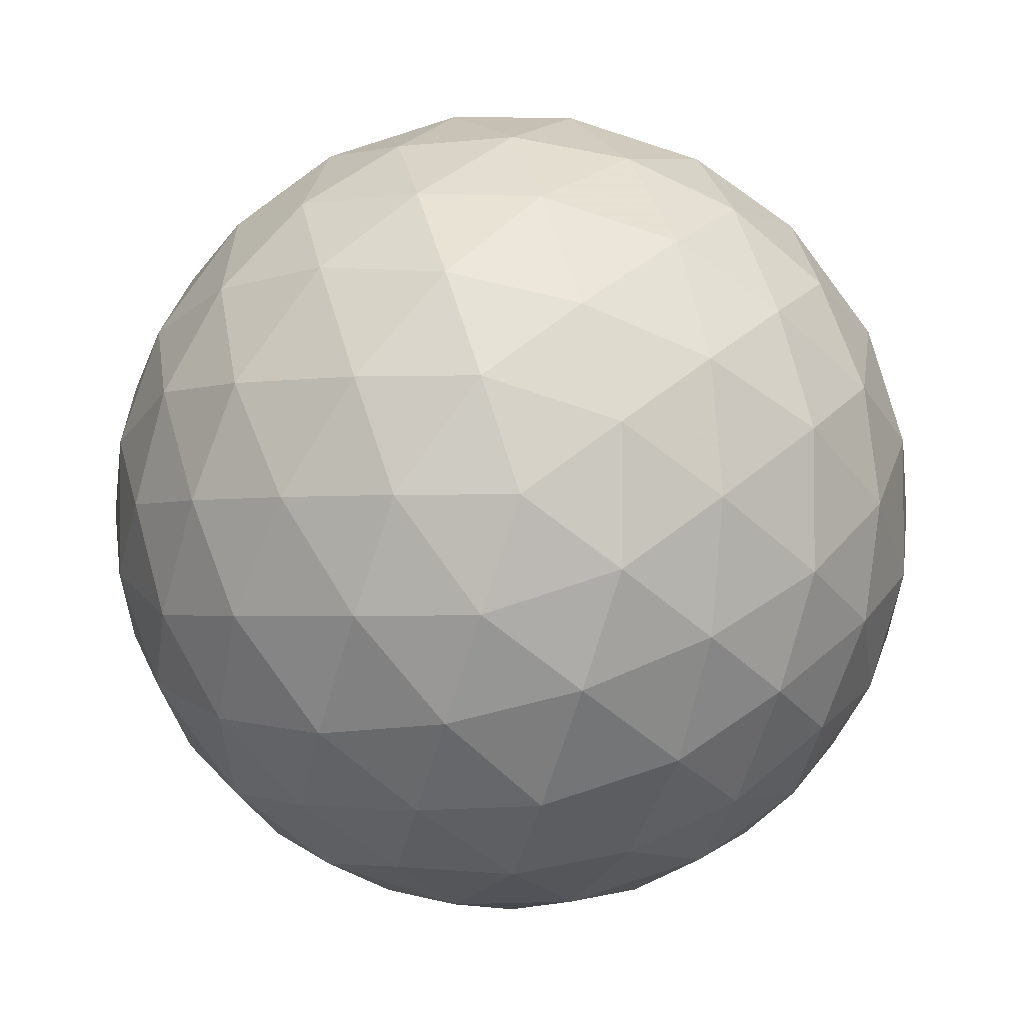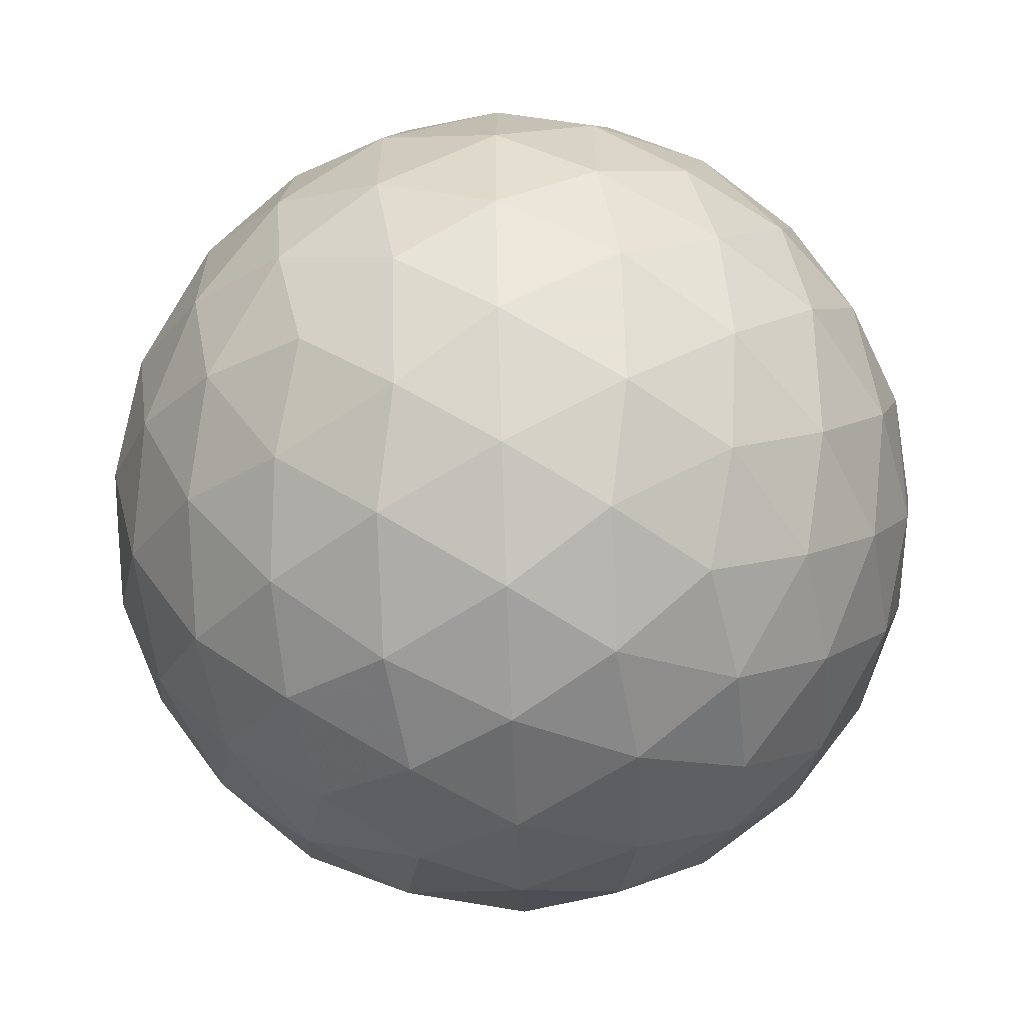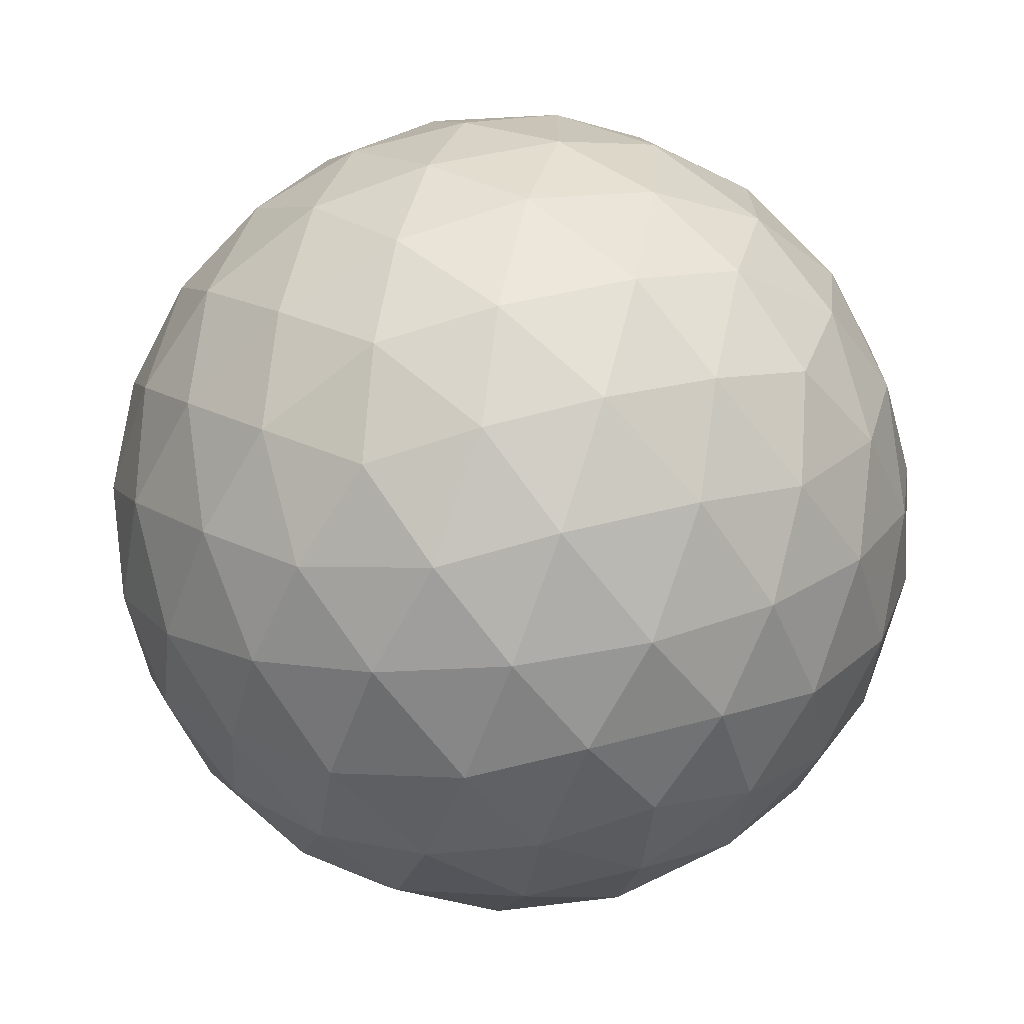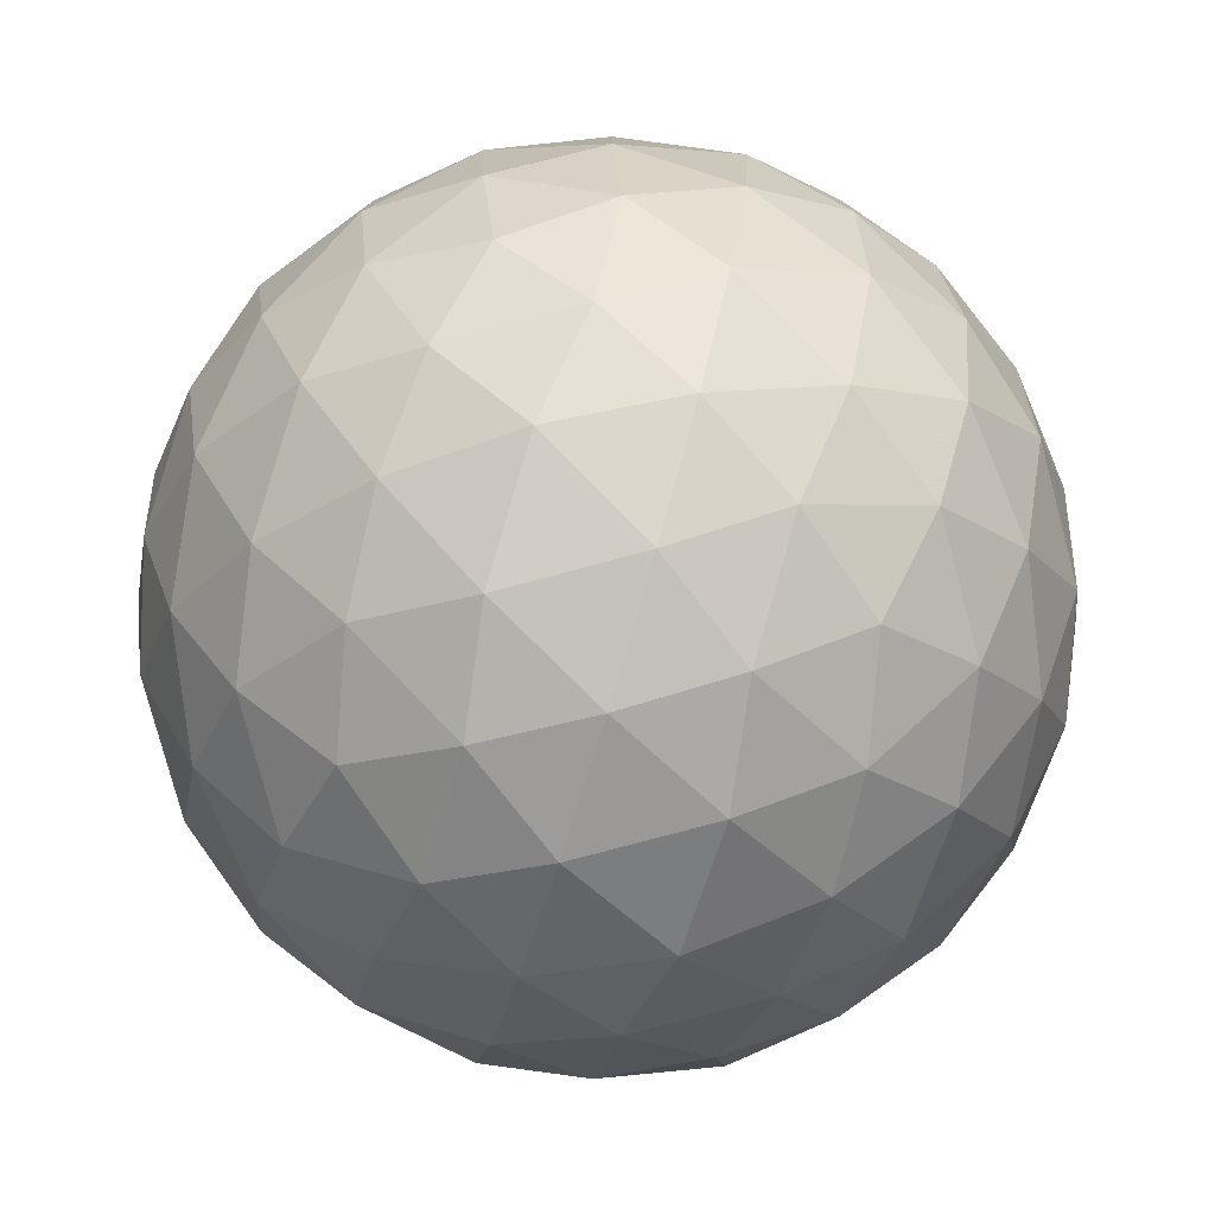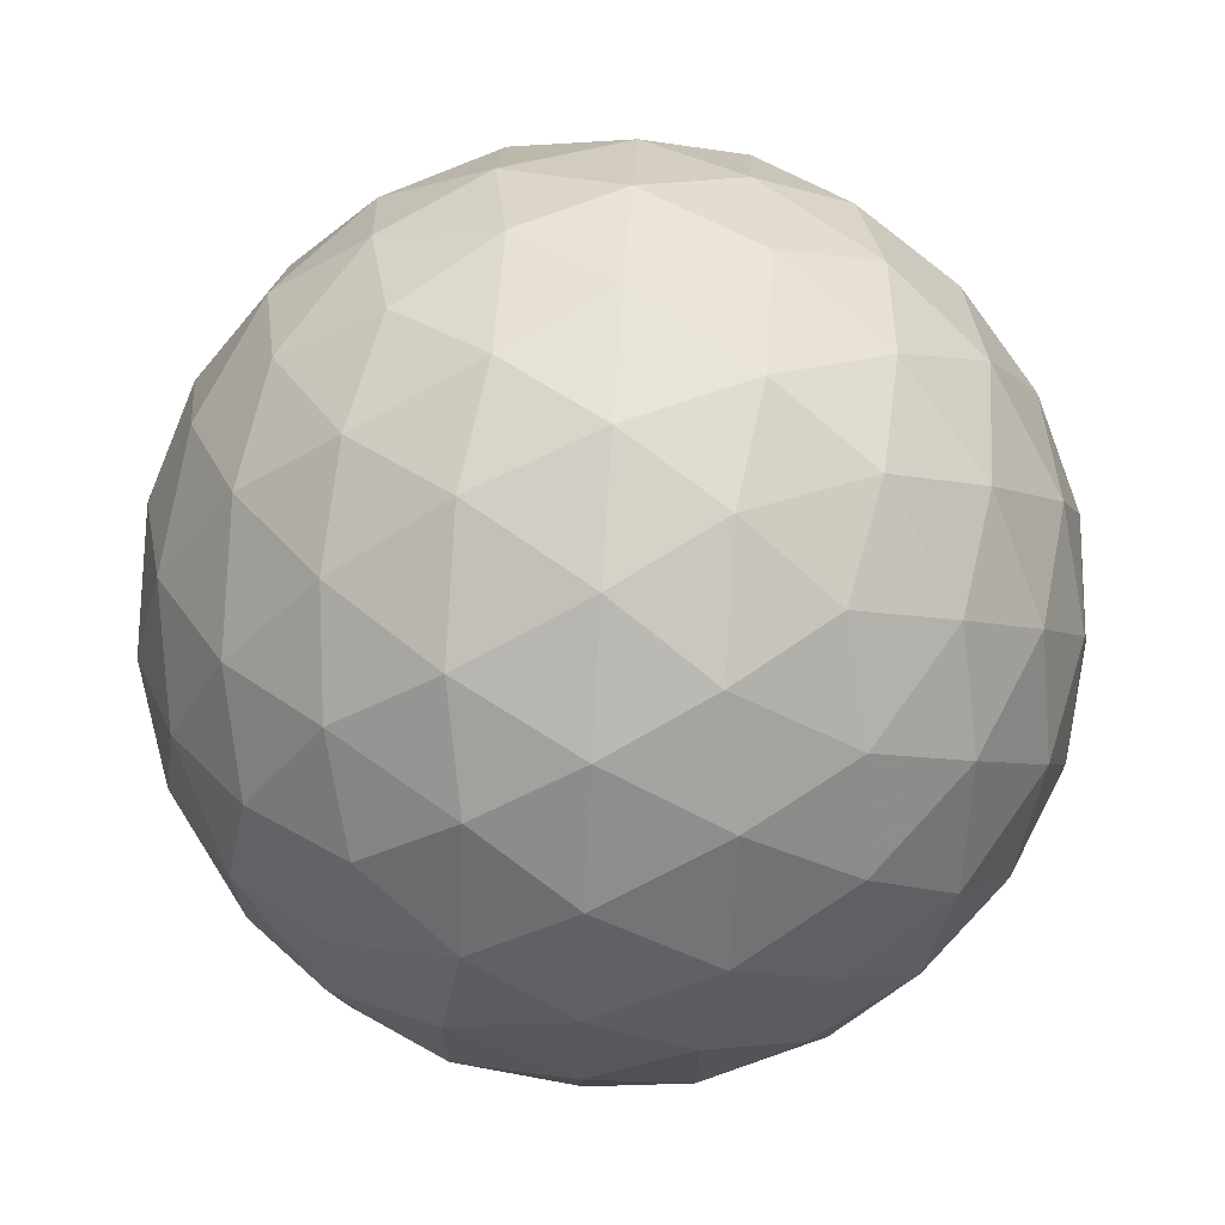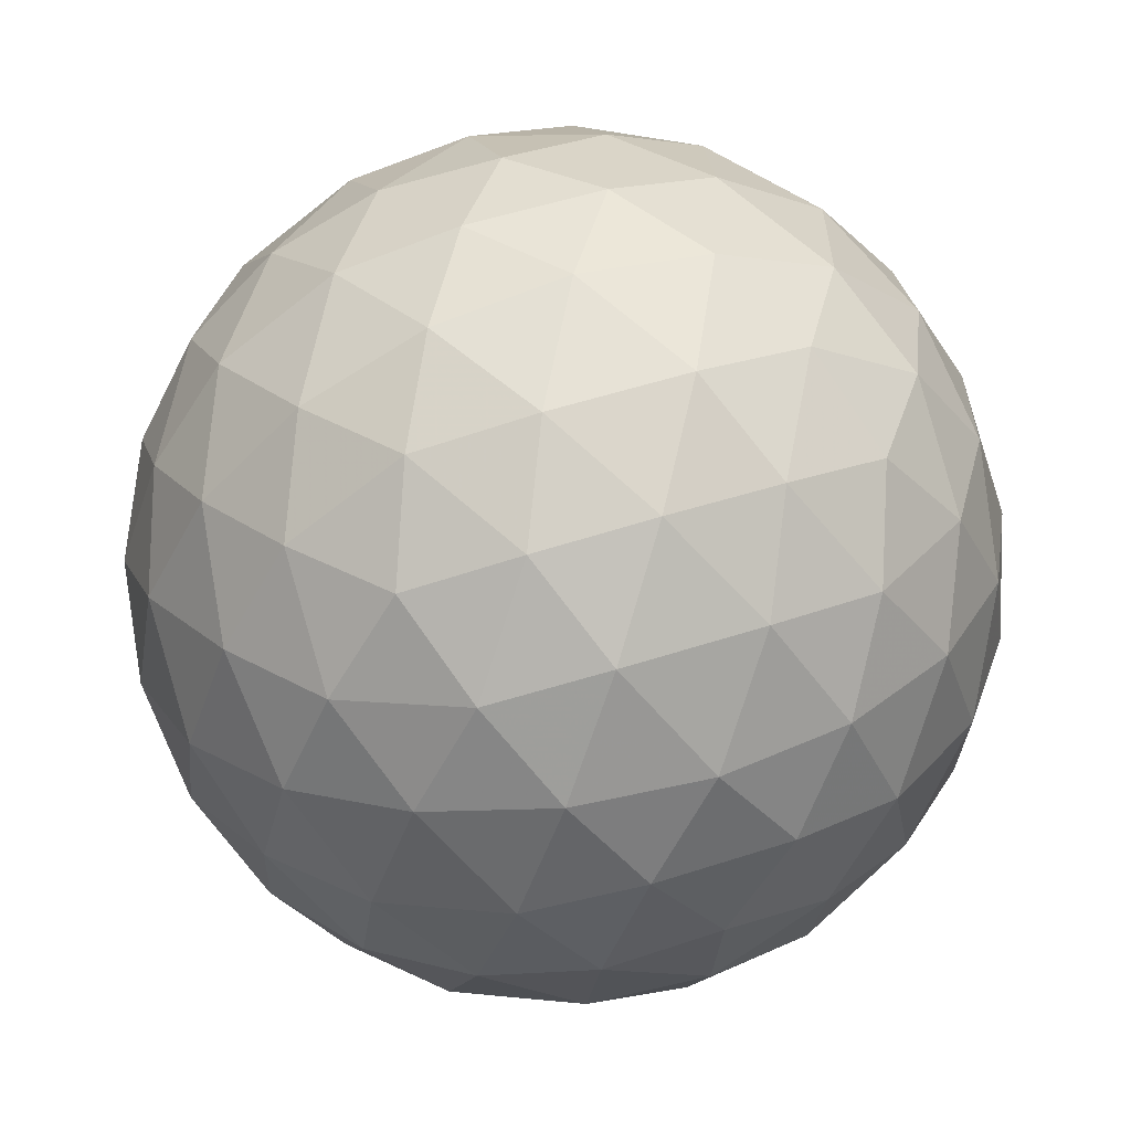
<metadata>
{"format":"obj","ext":"obj","renderer":"f3d","projection":"perspective","resolution":1024,"background":"white","views":[{"elev":-2.2,"azim":30.7,"up":"+Z"},{"elev":-62.8,"azim":33.9,"up":"+Y"},{"elev":-70.4,"azim":38.3,"up":"+Z"},{"elev":-78.9,"azim":104.9,"up":"+Z"},{"elev":70.0,"azim":125.4,"up":"+Z"},{"elev":-61.1,"azim":39.5,"up":"+Z"}]}
</metadata>
<code>
v 116.1 199.8 230.1
v 118.7 199.8 230.1
v 116.1 195.5 230.1
v 118.7 195.5 230.1
v 117.4 196.3 232.2
v 117.4 198.9 232.2
v 117.4 196.3 228
v 117.4 198.9 228
v 119.5 197.6 228.8
v 119.5 197.6 231.4
v 115.3 197.6 228.8
v 115.3 197.6 231.4
v 117.4 200.1 230.1
v 117.4 195.1 230.1
v 116.6 195.6 231.3
v 118.2 195.6 231.3
v 116.6 199.7 231.3
v 118.2 199.7 231.3
v 117.4 197.6 232.6
v 116.6 195.6 228.8
v 118.2 195.6 228.8
v 116.6 199.7 228.8
v 118.2 199.7 228.8
v 117.4 197.6 227.6
v 119.4 198.9 229.3
v 119.4 196.4 229.3
v 118.6 196.9 228.1
v 118.6 198.4 228.1
v 119.4 198.9 230.9
v 119.4 196.4 230.9
v 118.6 196.9 232.1
v 118.6 198.4 232.1
v 119.9 197.6 230.1
v 115.4 198.9 229.3
v 115.4 196.4 229.3
v 116.1 196.9 228.1
v 116.1 198.4 228.1
v 115.4 198.9 230.9
v 115.4 196.4 230.9
v 116.1 196.9 232.1
v 116.1 198.4 232.1
v 114.9 197.6 230.1
v 116.7 200 230.1
v 118.1 200 230.1
v 116.7 195.2 230.1
v 118.1 195.2 230.1
v 116.3 195.5 230.7
v 117 195.9 231.8
v 117 195.3 230.7
v 118.5 195.5 230.7
v 117.8 195.9 231.8
v 117.8 195.3 230.7
v 117.4 195.5 231.4
v 116.3 199.8 230.7
v 117 199.4 231.8
v 117 200 230.7
v 118.5 199.8 230.7
v 117.8 199.4 231.8
v 117.8 200 230.7
v 117.4 199.8 231.4
v 117.4 196.9 232.5
v 117.4 198.3 232.5
v 116.3 195.5 229.4
v 117 195.9 228.3
v 117 195.3 229.4
v 118.5 195.5 229.4
v 117.8 195.9 228.3
v 117.8 195.3 229.4
v 117.4 195.5 228.8
v 116.3 199.8 229.4
v 117 199.4 228.3
v 117 200 229.4
v 118.5 199.8 229.4
v 117.8 199.4 228.3
v 117.8 200 229.4
v 117.4 199.8 228.8
v 117.4 196.9 227.7
v 117.4 198.3 227.7
v 119.1 199.4 229.7
v 119.5 198.3 229
v 118.9 199.4 229
v 119.1 195.9 229.7
v 119.5 197 229
v 118.9 195.9 229
v 118 196.5 227.9
v 119.1 197.2 228.3
v 118.5 196.2 228.4
v 118 197.2 227.7
v 119.1 196.6 228.6
v 118 198.7 227.9
v 119.1 198 228.3
v 118.5 199.1 228.4
v 118 198 227.7
v 119.1 198.7 228.6
v 118.7 197.6 228
v 119.1 199.4 230.5
v 119.5 198.3 231.2
v 118.9 199.4 231.1
v 119.5 198.9 230.1
v 119.1 195.9 230.5
v 119.5 197 231.2
v 118.9 195.9 231.1
v 119.5 196.3 230.1
v 118 196.5 232.2
v 119.1 197.2 231.8
v 118.5 196.2 231.8
v 118 197.2 232.5
v 119.1 196.6 231.5
v 118 198.7 232.2
v 119.1 198 231.8
v 118.5 199.1 231.8
v 118 198 232.5
v 119.1 198.7 231.5
v 118.7 197.6 232.2
v 119.8 197.6 229.4
v 119.8 197.6 230.8
v 119.8 198.3 229.7
v 119.8 197 229.7
v 119.8 198.3 230.5
v 119.8 197 230.5
v 115.7 199.4 229.7
v 115.2 198.3 229
v 115.9 199.4 229
v 115.7 195.9 229.7
v 115.2 197 229
v 115.9 195.9 229
v 116.7 196.5 227.9
v 115.6 197.2 228.3
v 116.3 196.2 228.4
v 116.7 197.2 227.7
v 115.7 196.6 228.6
v 116.7 198.7 227.9
v 115.6 198 228.3
v 116.3 199.1 228.4
v 116.7 198 227.7
v 115.7 198.7 228.6
v 116.1 197.6 228
v 115.7 199.4 230.5
v 115.2 198.3 231.2
v 115.9 199.4 231.1
v 115.3 198.9 230.1
v 115.7 195.9 230.5
v 115.2 197 231.2
v 115.9 195.9 231.1
v 115.3 196.3 230.1
v 116.7 196.5 232.2
v 115.6 197.2 231.8
v 116.3 196.2 231.8
v 116.7 197.2 232.5
v 115.7 196.6 231.5
v 116.7 198.7 232.2
v 115.6 198 231.8
v 116.3 199.1 231.8
v 116.7 198 232.5
v 115.7 198.7 231.5
v 116.1 197.6 232.2
v 115 197.6 229.4
v 115 197.6 230.8
v 115 198.3 229.7
v 115 197 229.7
v 115 198.3 230.5
v 115 197 230.5
f 1 138 54
f 138 38 140
f 54 140 17
f 138 140 54
f 38 139 155
f 139 12 152
f 155 152 41
f 139 152 155
f 17 153 55
f 153 41 151
f 55 151 6
f 153 151 55
f 38 155 140
f 155 41 153
f 140 153 17
f 155 153 140
f 1 54 43
f 54 17 56
f 43 56 13
f 54 56 43
f 17 55 60
f 55 6 58
f 60 58 18
f 55 58 60
f 13 59 44
f 59 18 57
f 44 57 2
f 59 57 44
f 17 60 56
f 60 18 59
f 56 59 13
f 60 59 56
f 1 43 70
f 43 13 72
f 70 72 22
f 43 72 70
f 13 44 75
f 44 2 73
f 75 73 23
f 44 73 75
f 22 76 71
f 76 23 74
f 71 74 8
f 76 74 71
f 13 75 72
f 75 23 76
f 72 76 22
f 75 76 72
f 1 70 121
f 70 22 123
f 121 123 34
f 70 123 121
f 22 71 134
f 71 8 132
f 134 132 37
f 71 132 134
f 34 136 122
f 136 37 133
f 122 133 11
f 136 133 122
f 22 134 123
f 134 37 136
f 123 136 34
f 134 136 123
f 1 121 138
f 121 34 141
f 138 141 38
f 121 141 138
f 34 122 159
f 122 11 157
f 159 157 42
f 122 157 159
f 38 161 139
f 161 42 158
f 139 158 12
f 161 158 139
f 34 159 141
f 159 42 161
f 141 161 38
f 159 161 141
f 2 57 96
f 57 18 98
f 96 98 29
f 57 98 96
f 18 58 111
f 58 6 109
f 111 109 32
f 58 109 111
f 29 113 97
f 113 32 110
f 97 110 10
f 113 110 97
f 18 111 98
f 111 32 113
f 98 113 29
f 111 113 98
f 6 151 62
f 151 41 154
f 62 154 19
f 151 154 62
f 41 152 156
f 152 12 147
f 156 147 40
f 152 147 156
f 19 149 61
f 149 40 146
f 61 146 5
f 149 146 61
f 41 156 154
f 156 40 149
f 154 149 19
f 156 149 154
f 12 158 143
f 158 42 162
f 143 162 39
f 158 162 143
f 42 157 160
f 157 11 125
f 160 125 35
f 157 125 160
f 39 145 142
f 145 35 124
f 142 124 3
f 145 124 142
f 42 160 162
f 160 35 145
f 162 145 39
f 160 145 162
f 11 133 128
f 133 37 137
f 128 137 36
f 133 137 128
f 37 132 135
f 132 8 78
f 135 78 24
f 132 78 135
f 36 130 127
f 130 24 77
f 127 77 7
f 130 77 127
f 37 135 137
f 135 24 130
f 137 130 36
f 135 130 137
f 8 74 90
f 74 23 92
f 90 92 28
f 74 92 90
f 23 73 81
f 73 2 79
f 81 79 25
f 73 79 81
f 28 94 91
f 94 25 80
f 91 80 9
f 94 80 91
f 23 81 92
f 81 25 94
f 92 94 28
f 81 94 92
f 4 100 50
f 100 30 102
f 50 102 16
f 100 102 50
f 30 101 108
f 101 10 105
f 108 105 31
f 101 105 108
f 16 106 51
f 106 31 104
f 51 104 5
f 106 104 51
f 30 108 102
f 108 31 106
f 102 106 16
f 108 106 102
f 4 50 46
f 50 16 52
f 46 52 14
f 50 52 46
f 16 51 53
f 51 5 48
f 53 48 15
f 51 48 53
f 14 49 45
f 49 15 47
f 45 47 3
f 49 47 45
f 16 53 52
f 53 15 49
f 52 49 14
f 53 49 52
f 4 46 66
f 46 14 68
f 66 68 21
f 46 68 66
f 14 45 65
f 45 3 63
f 65 63 20
f 45 63 65
f 21 69 67
f 69 20 64
f 67 64 7
f 69 64 67
f 14 65 68
f 65 20 69
f 68 69 21
f 65 69 68
f 4 66 82
f 66 21 84
f 82 84 26
f 66 84 82
f 21 67 87
f 67 7 85
f 87 85 27
f 67 85 87
f 26 89 83
f 89 27 86
f 83 86 9
f 89 86 83
f 21 87 84
f 87 27 89
f 84 89 26
f 87 89 84
f 4 82 100
f 82 26 103
f 100 103 30
f 82 103 100
f 26 83 118
f 83 9 115
f 118 115 33
f 83 115 118
f 30 120 101
f 120 33 116
f 101 116 10
f 120 116 101
f 26 118 103
f 118 33 120
f 103 120 30
f 118 120 103
f 5 104 61
f 104 31 107
f 61 107 19
f 104 107 61
f 31 105 114
f 105 10 110
f 114 110 32
f 105 110 114
f 19 112 62
f 112 32 109
f 62 109 6
f 112 109 62
f 31 114 107
f 114 32 112
f 107 112 19
f 114 112 107
f 3 47 142
f 47 15 144
f 142 144 39
f 47 144 142
f 15 48 148
f 48 5 146
f 148 146 40
f 48 146 148
f 39 150 143
f 150 40 147
f 143 147 12
f 150 147 143
f 15 148 144
f 148 40 150
f 144 150 39
f 148 150 144
f 7 64 127
f 64 20 129
f 127 129 36
f 64 129 127
f 20 63 126
f 63 3 124
f 126 124 35
f 63 124 126
f 36 131 128
f 131 35 125
f 128 125 11
f 131 125 128
f 20 126 129
f 126 35 131
f 129 131 36
f 126 131 129
f 9 86 91
f 86 27 95
f 91 95 28
f 86 95 91
f 27 85 88
f 85 7 77
f 88 77 24
f 85 77 88
f 28 93 90
f 93 24 78
f 90 78 8
f 93 78 90
f 27 88 95
f 88 24 93
f 95 93 28
f 88 93 95
f 10 116 97
f 116 33 119
f 97 119 29
f 116 119 97
f 33 115 117
f 115 9 80
f 117 80 25
f 115 80 117
f 29 99 96
f 99 25 79
f 96 79 2
f 99 79 96
f 33 117 119
f 117 25 99
f 119 99 29
f 117 99 119

</code>
